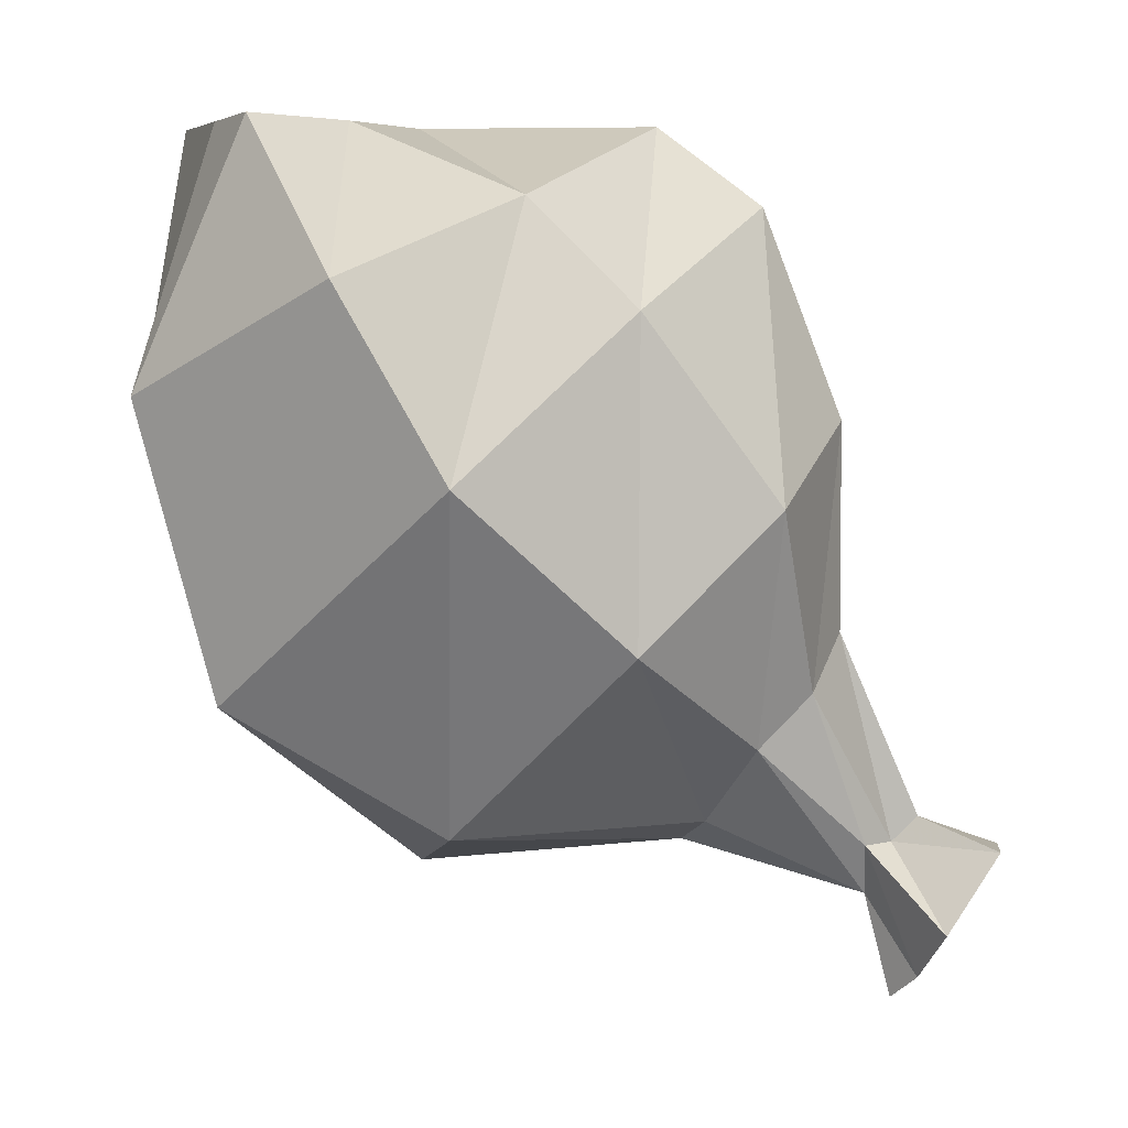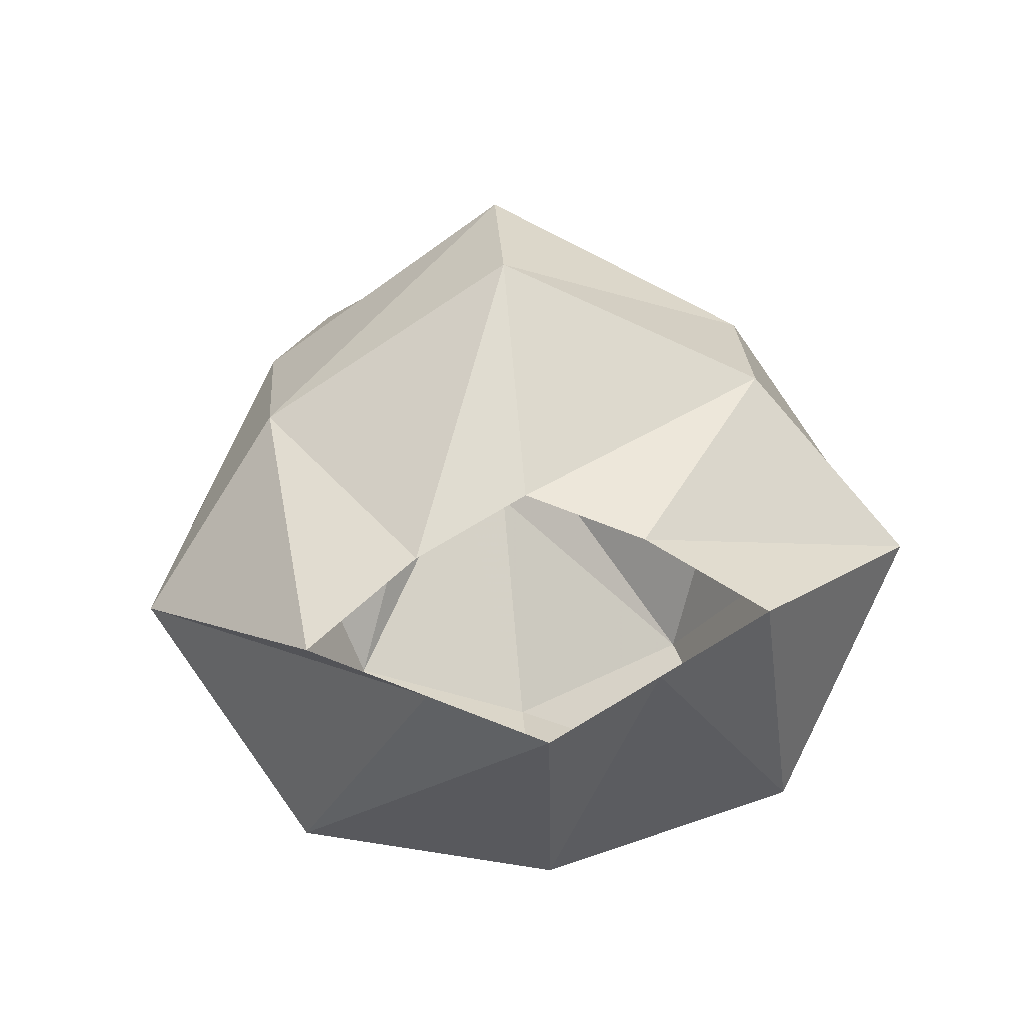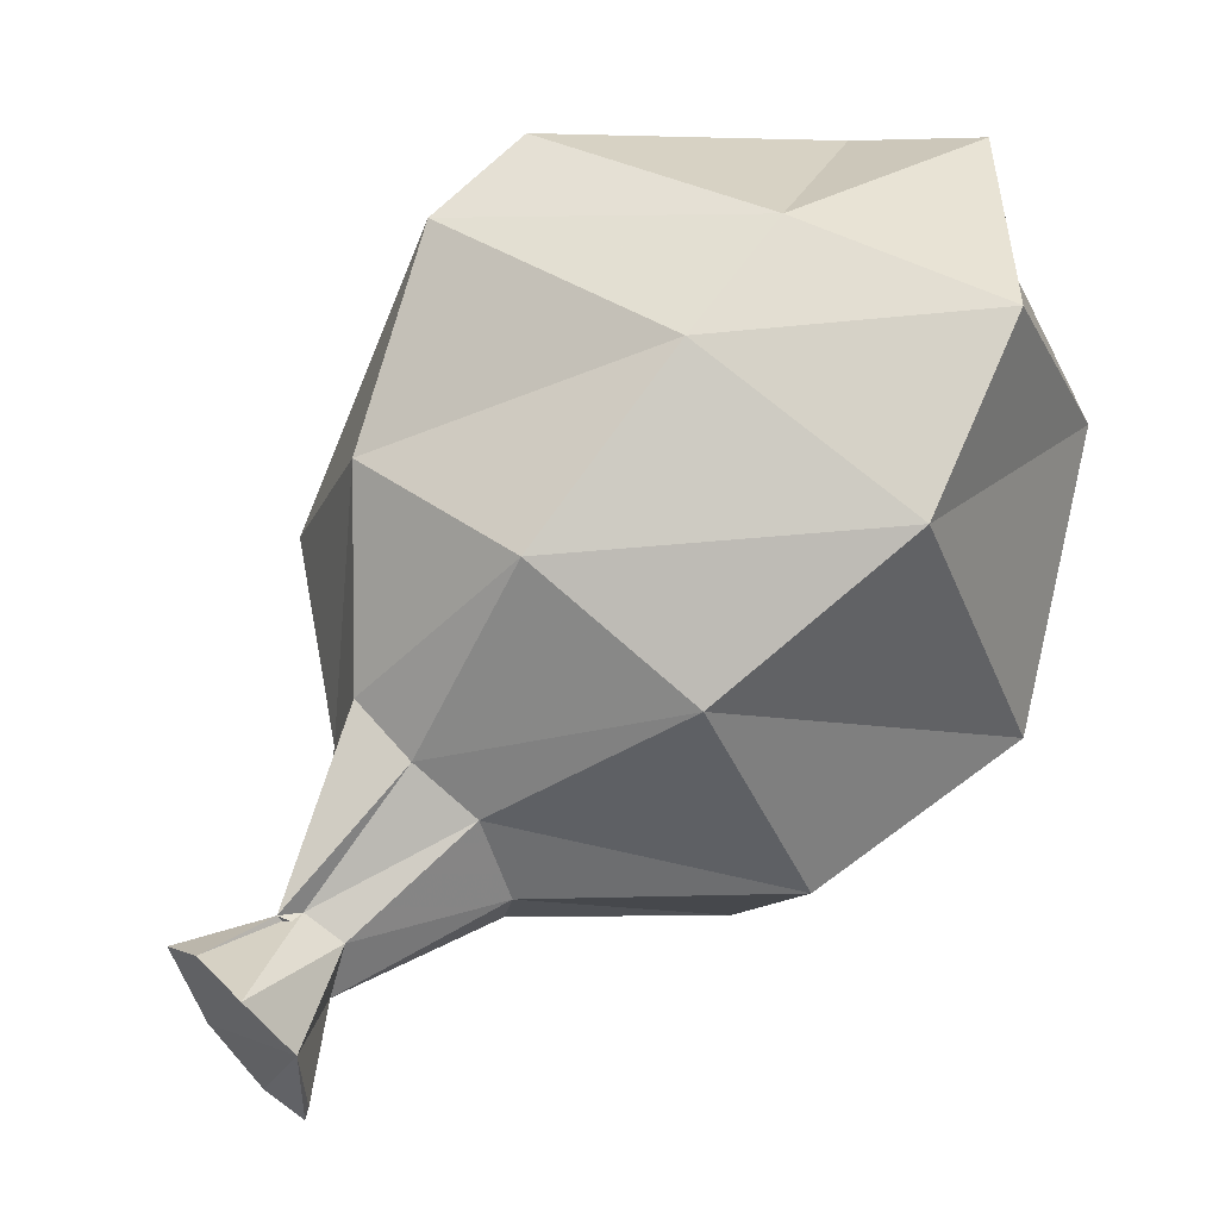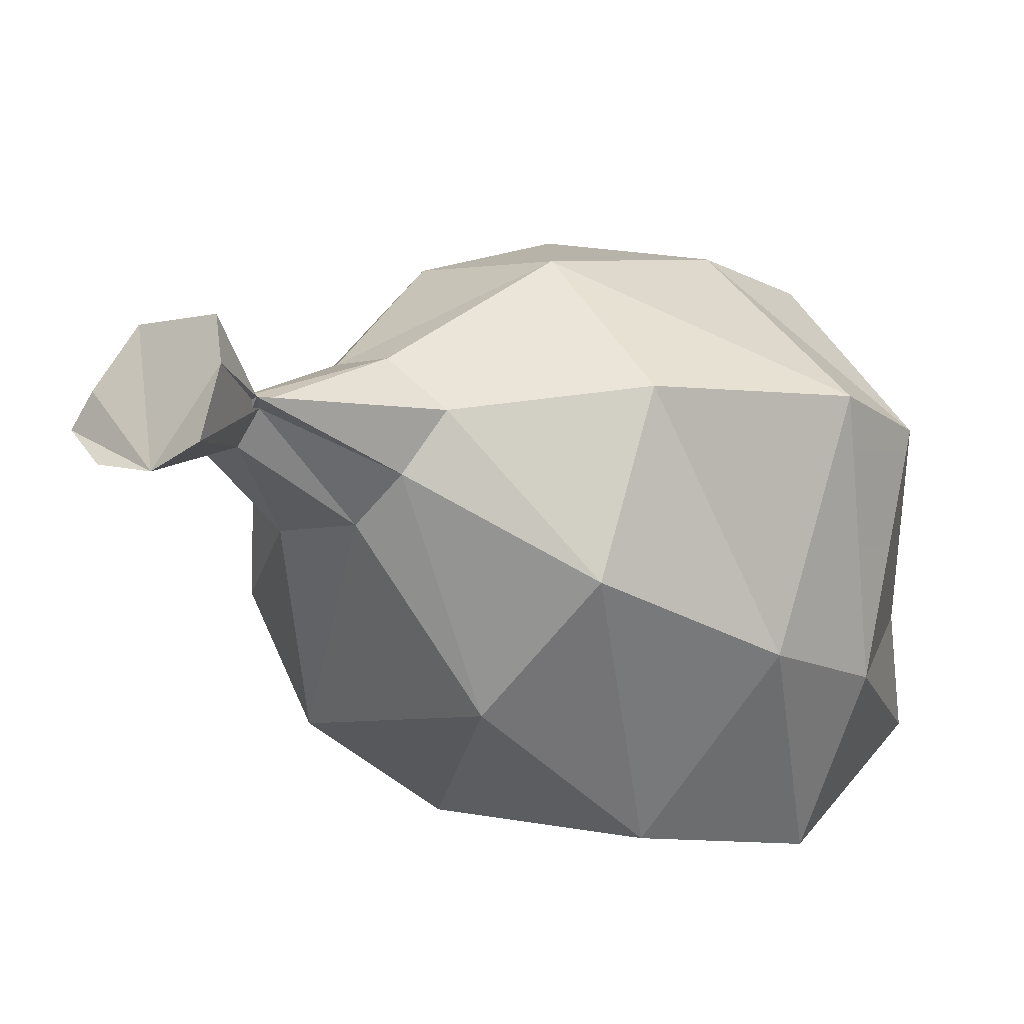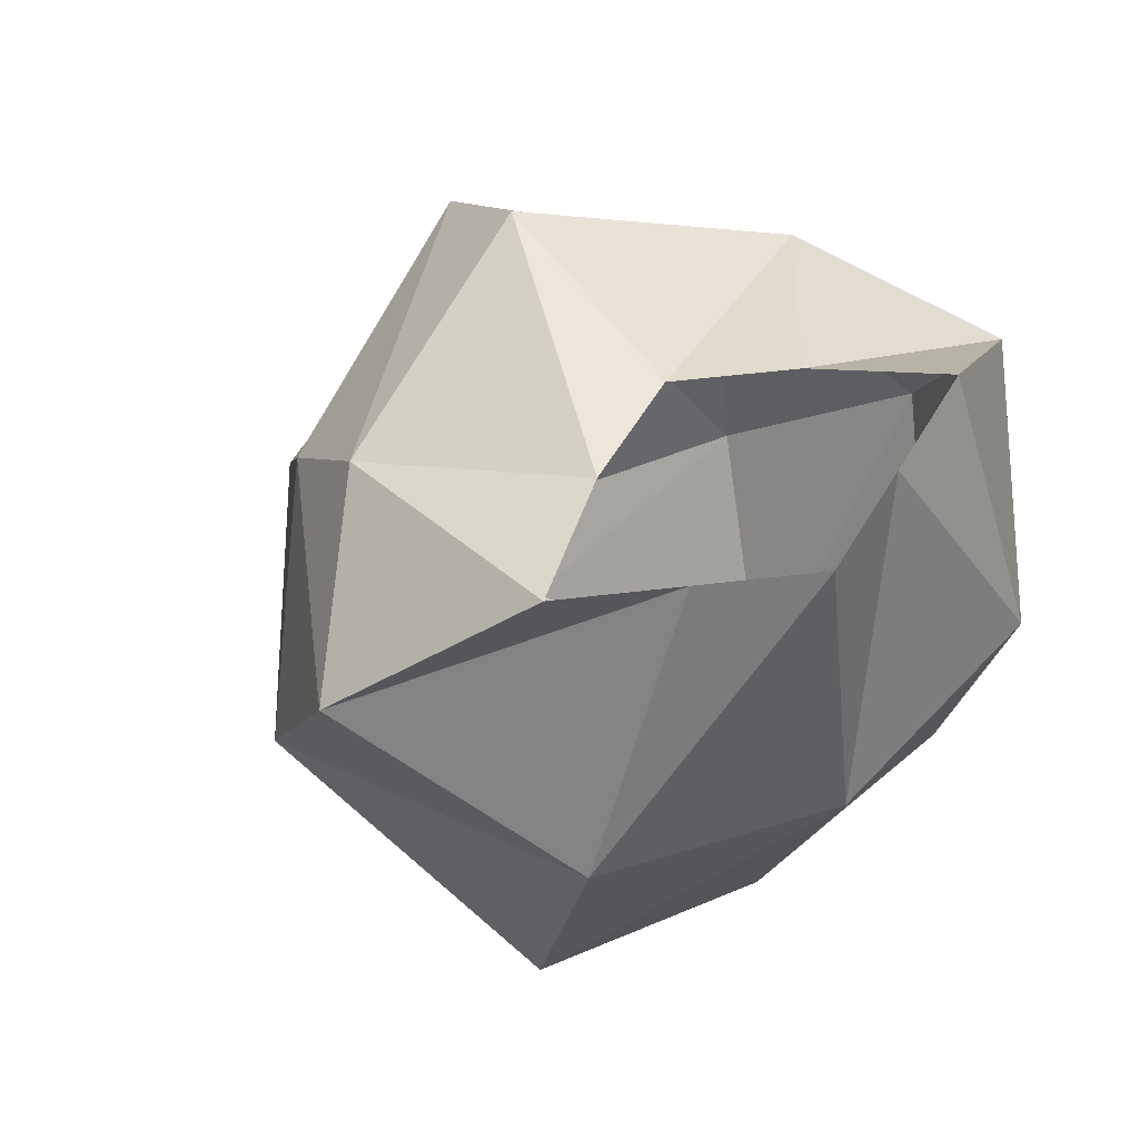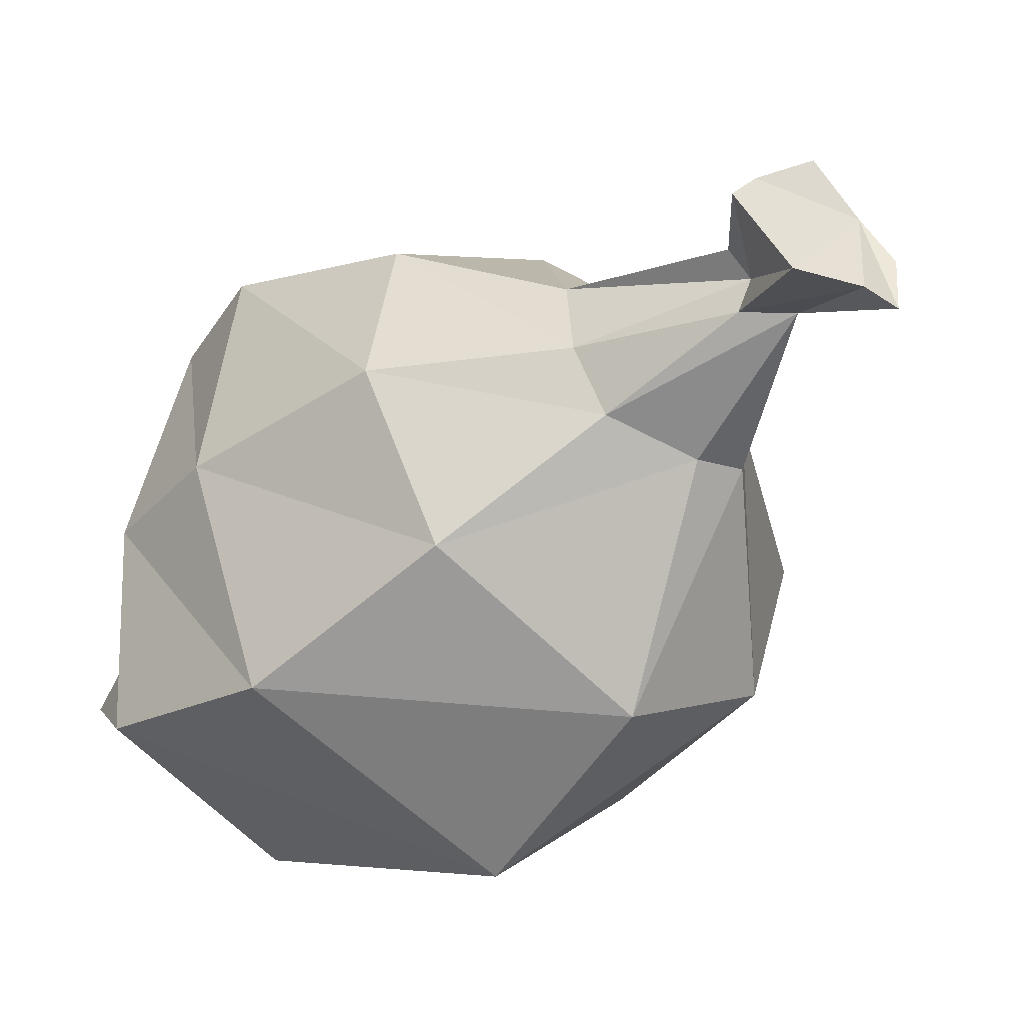
<metadata>
{"format":"obj","ext":"obj","renderer":"f3d","projection":"perspective","resolution":1024,"background":"white","views":[{"elev":4.4,"azim":-84.7,"up":"+Y"},{"elev":69.7,"azim":175.0,"up":"+Y"},{"elev":4.4,"azim":54.2,"up":"+Y"},{"elev":66.5,"azim":82.6,"up":"+Z"},{"elev":54.0,"azim":146.1,"up":"+Y"},{"elev":26.4,"azim":-59.7,"up":"+Z"}]}
</metadata>
<code>
o item/waterskin
v 0 -11 -4
v 9 -10 -2
v 9 -21 1
v 0 -22 0
v -9 -10 -2
v -4 0 0
v 0 0 -2
v 4 0 0
v 14 -6 6
v 14 -13 10
v 10 -19 16
v 7 -26 9
v 0 -28 7
v -9 -21 1
v -14 -6 6
v -8 0 2
v 9 -3 12
v 0 0 16
v 0 -3 20
v 9 -7 16
v 8 0 2
v 4 0 5
v 0 0 7
v -9 -3 12
v -9 -7 16
v -7 -14 21
v 0 -11 23
v 7 -14 21
v -14 -13 10
v -4 0 5
v -10 -19 16
v -4 -23 20
v -3 -21 22
v 0 -19 23
v 2 -21 22
v -7 -26 9
v -2 -26 18
v 2 -26 18
v 0 -29 24
v -1 -27 24
v 0 -27 25
v 3 -23 20
v 0 -27 17
v 1 -27 24
v 3 -30 27
v 2 -32 26
v 0 -33 25
v -1 -32 26
v 0 -26 26
v 0 -26 25
v 3 -28 29
v 0 -27 29
v -2 -27 29
v -3 -30 27
f 1 2 3
f 1 3 4
f 1 4 5
f 1 5 6
f 1 6 7
f 1 7 2
f 2 7 8
f 2 8 9
f 2 9 10
f 2 10 3
f 3 10 11
f 3 11 12
f 3 12 4
f 4 12 13
f 4 13 14
f 4 14 5
f 5 14 15
f 5 15 16
f 5 16 6
f 17 18 19
f 17 19 20
f 17 20 9
f 17 9 21
f 17 21 22
f 17 22 18
f 18 22 23
f 18 23 24
f 18 24 25
f 18 25 19
f 19 25 26
f 19 26 27
f 19 27 20
f 20 27 28
f 20 28 10
f 20 10 9
f 15 14 29
f 15 29 24
f 15 24 30
f 15 30 16
f 24 29 25
f 25 29 31
f 25 31 26
f 26 31 32
f 26 32 33
f 26 33 27
f 27 33 34
f 27 34 28
f 28 34 35
f 28 35 11
f 28 11 10
f 23 30 24
f 8 21 9
f 14 13 36
f 14 36 29
f 29 36 31
f 31 36 37
f 31 37 32
f 32 37 33
f 32 33 38
f 32 38 37
f 32 37 39
f 32 39 40
f 32 40 33
f 33 40 41
f 33 41 34
f 33 34 38
f 38 34 35
f 38 35 42
f 38 42 37
f 38 37 43
f 38 43 13
f 38 13 12
f 38 12 42
f 38 42 44
f 38 44 39
f 38 39 43
f 38 43 37
f 37 43 39
f 37 39 39
f 39 39 43
f 39 39 44
f 39 44 40
f 39 40 39
f 39 39 44
f 39 44 45
f 39 45 46
f 39 46 39
f 39 39 47
f 39 47 48
f 39 48 40
f 39 40 41
f 39 41 49
f 39 49 50
f 39 50 44
f 44 50 49
f 44 49 41
f 44 41 40
f 12 11 42
f 42 11 35
f 42 35 37
f 37 35 34
f 37 34 33
f 36 13 43
f 36 43 37
f 42 35 50
f 42 50 44
f 44 50 51
f 44 51 45
f 45 51 52
f 45 52 53
f 45 53 54
f 45 54 48
f 45 48 47
f 45 47 46
f 46 47 39
f 35 34 49
f 35 49 50
f 50 49 52
f 50 52 51
f 34 41 49
f 49 41 53
f 49 53 52
f 41 40 54
f 41 54 53
f 40 48 54
f 39 39 39

</code>
